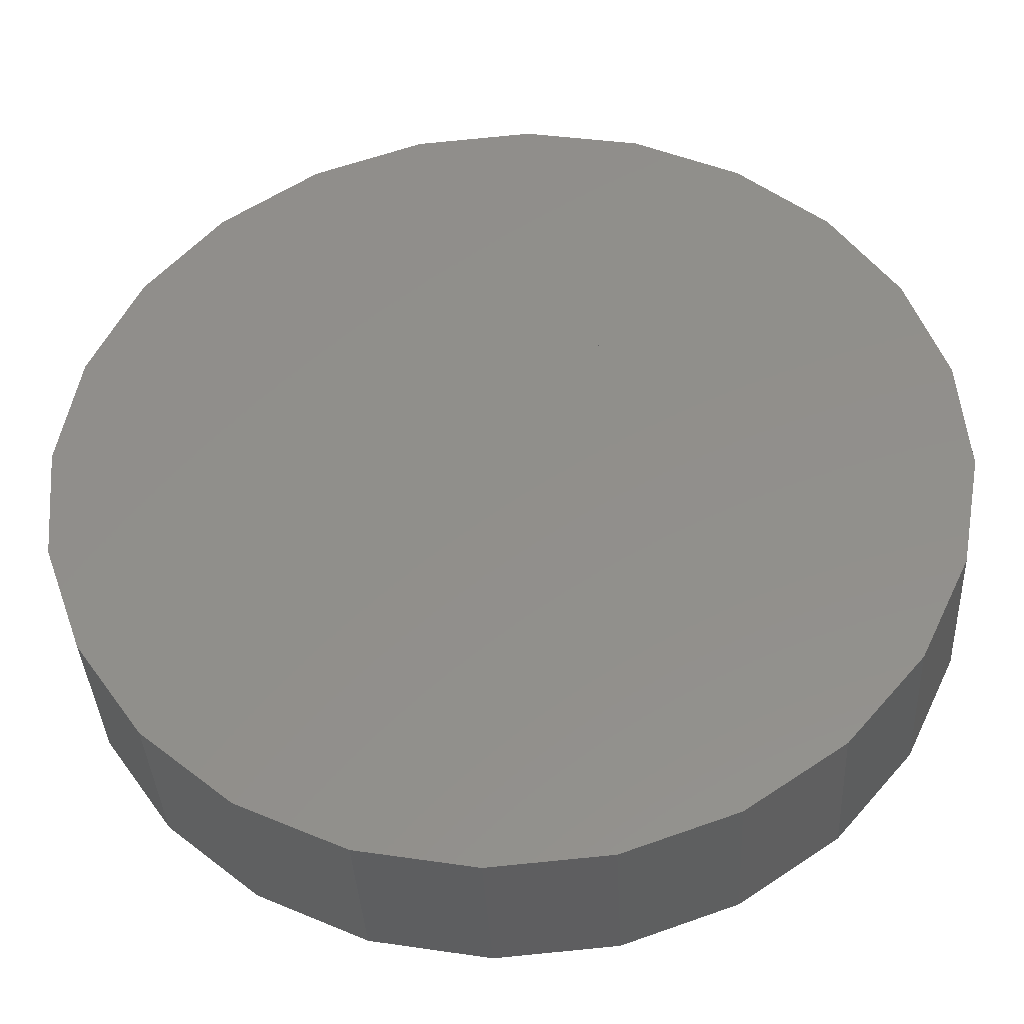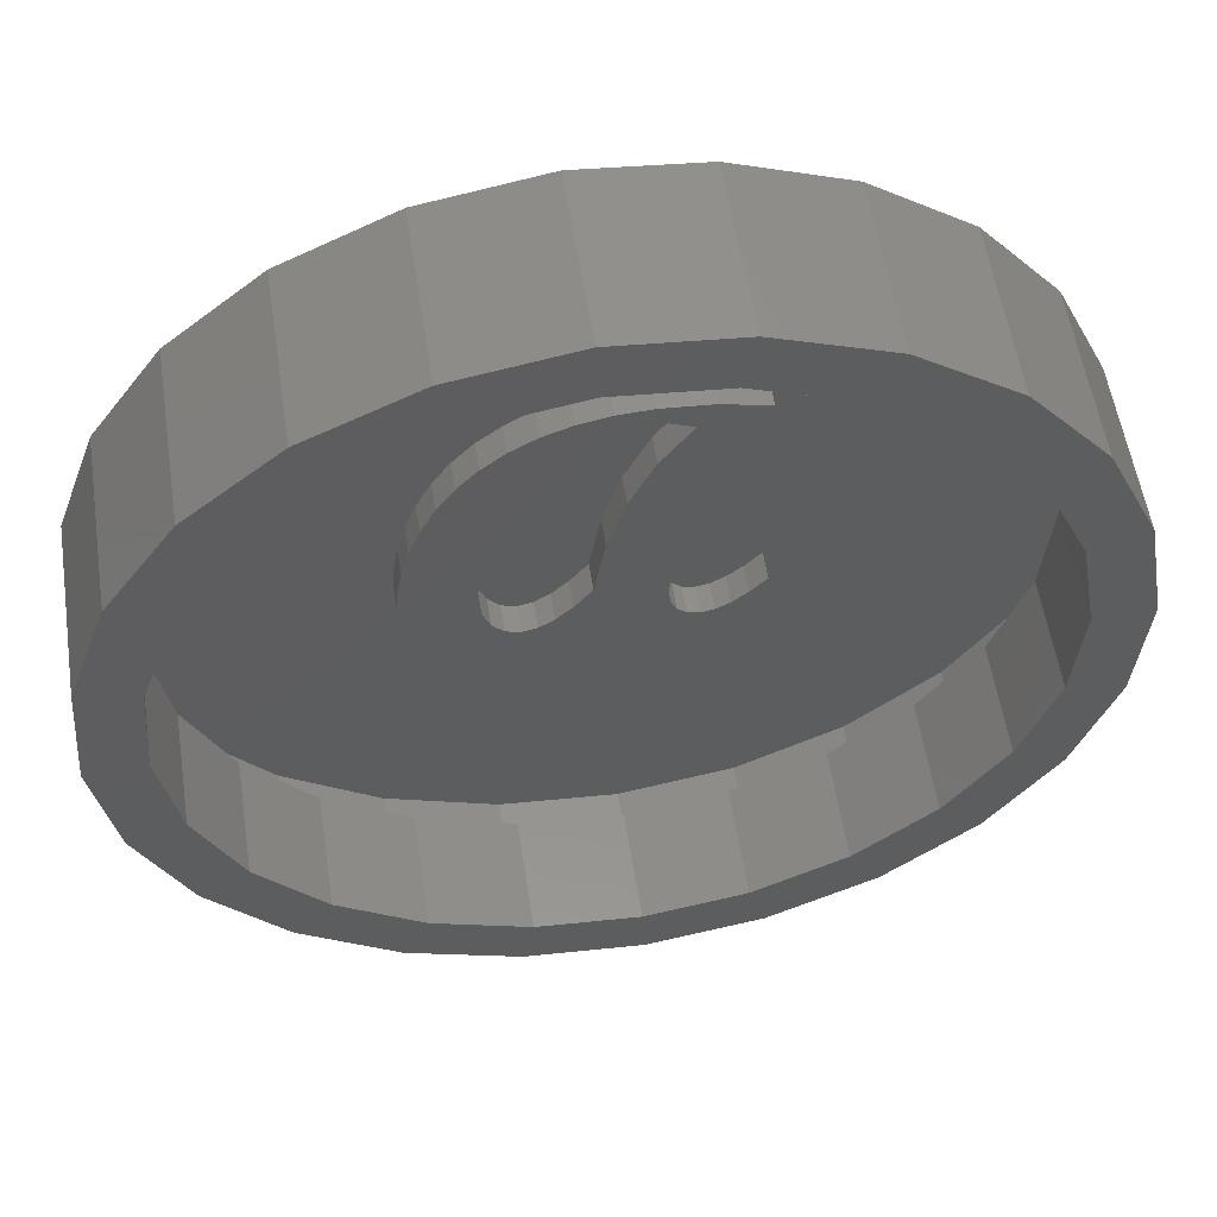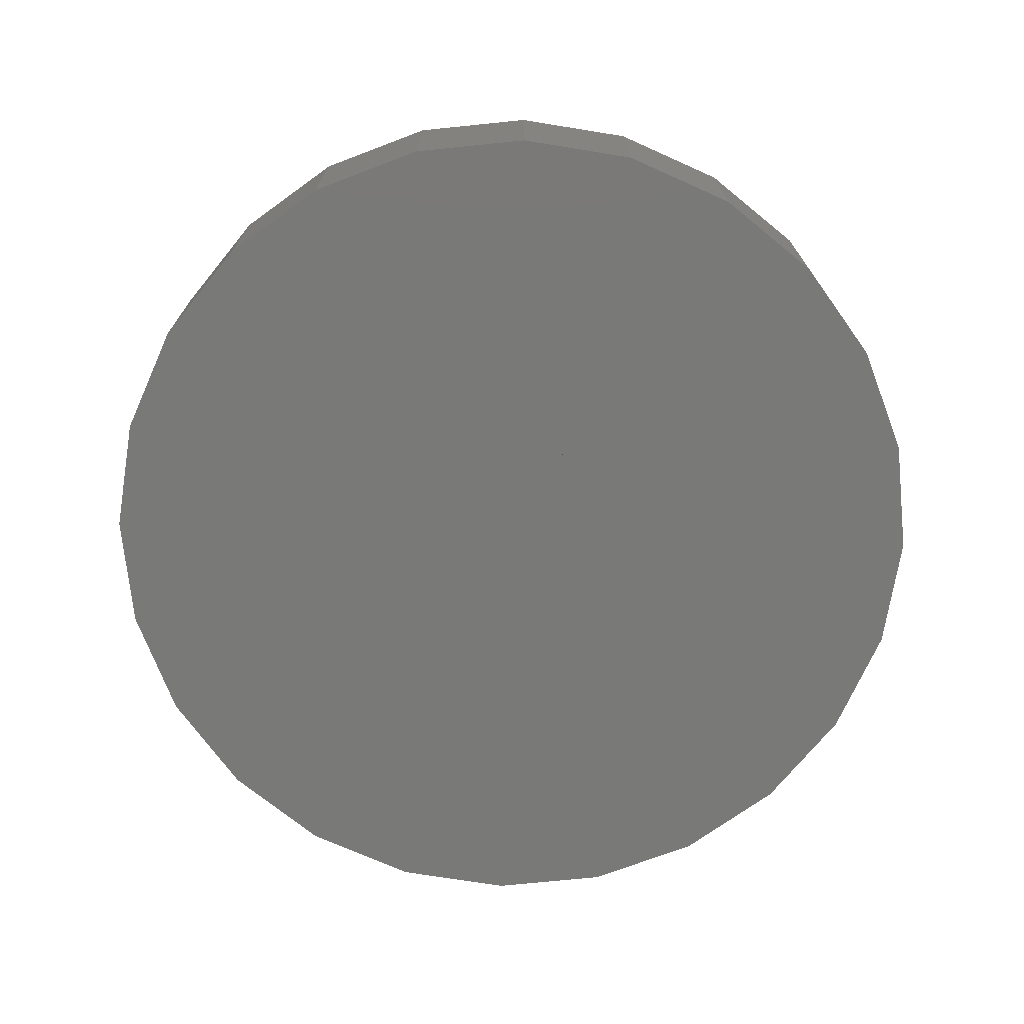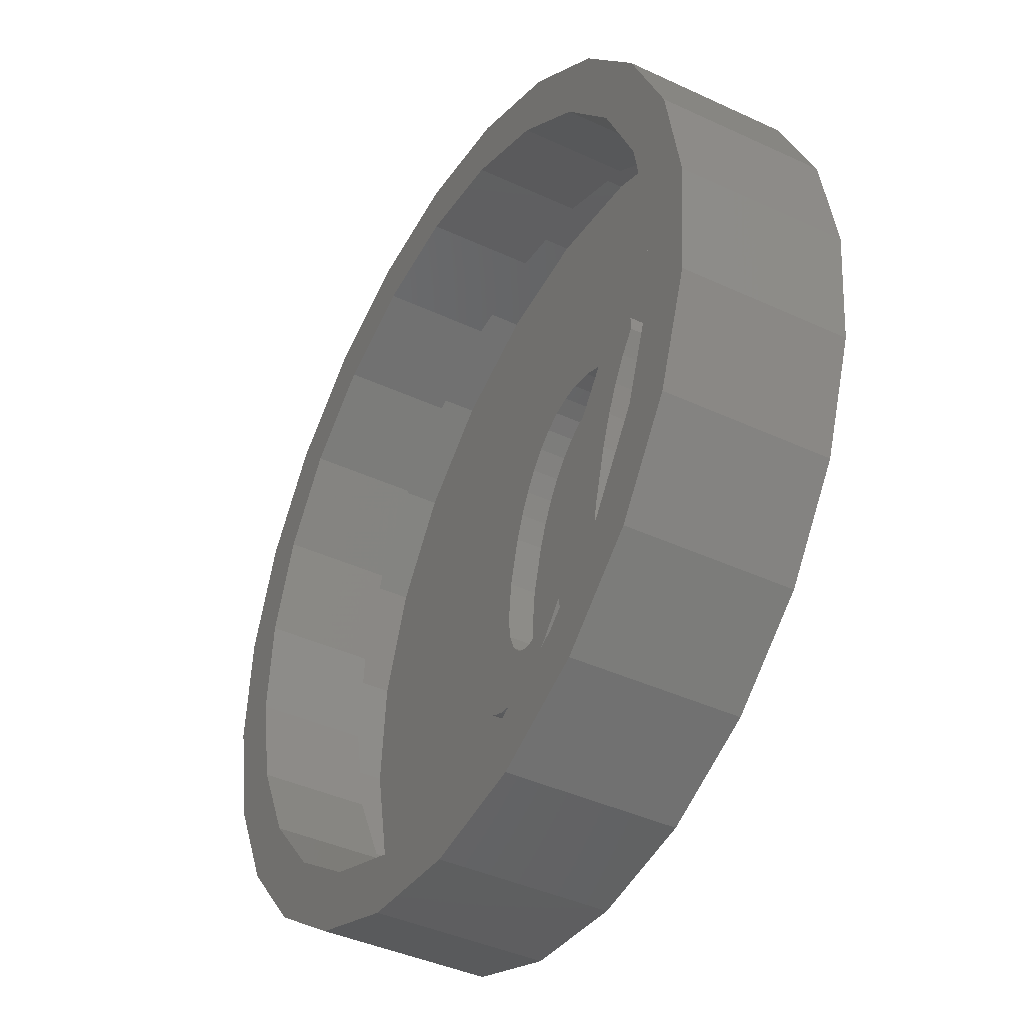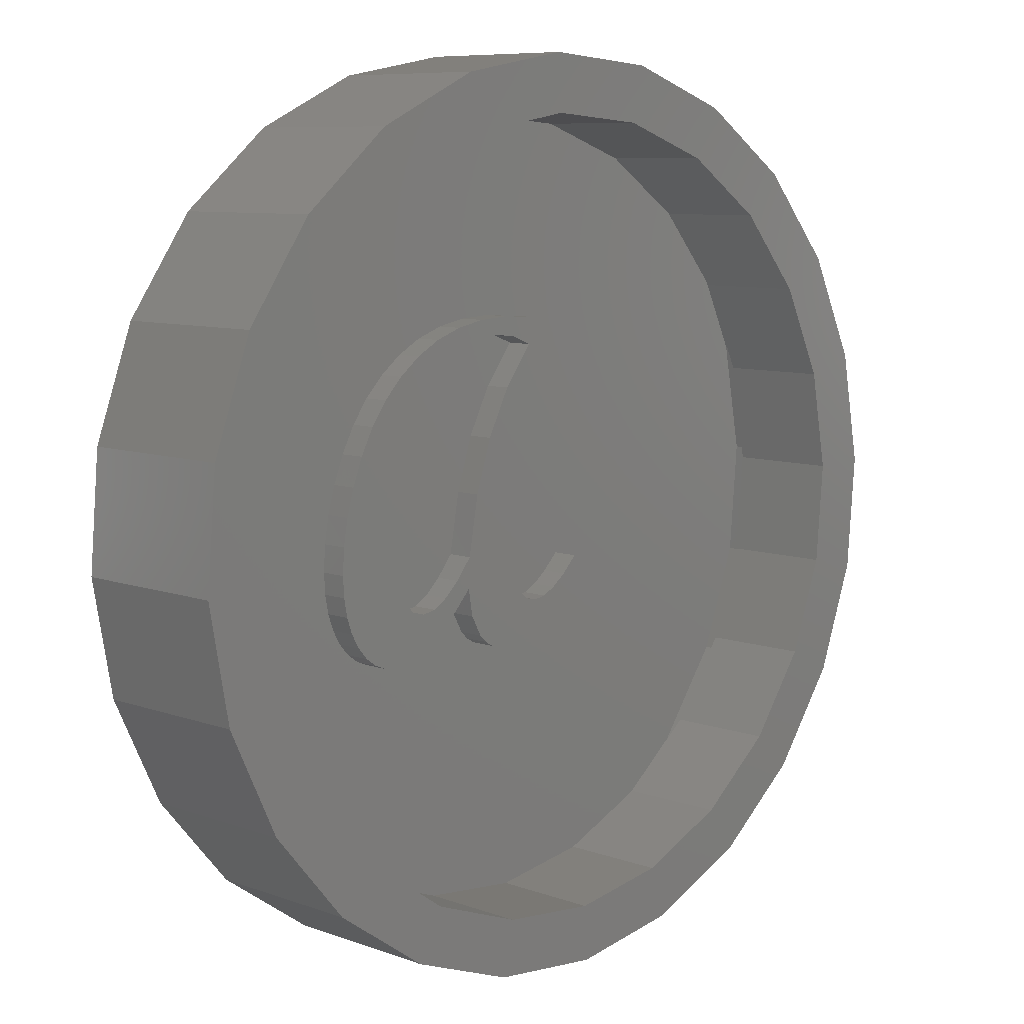
<metadata>
{"format":"stl","ext":"stl","renderer":"f3d","projection":"perspective","resolution":1024,"background":"white","views":[{"elev":-37.3,"azim":-177.1,"up":"+Y"},{"elev":55.6,"azim":-8.7,"up":"+Y"},{"elev":-72.0,"azim":-58.9,"up":"+Z"},{"elev":-41.0,"azim":60.4,"up":"+Y"},{"elev":8.2,"azim":-45.0,"up":"+Y"}]}
</metadata>
<code>
# stl→obj: 246 verts, 466 faces
v -0.2166 0.3067 -0.125
v -0.2342 -0.09459 -0.125
v -0.2621 0.2585 -0.125
v -0.224 0.00238 -0.125
v -0.1934 0.1154 -0.125
v -0.1642 0.348 -0.125
v -0.1712 0.173 -0.125
v -0.1452 0.2246 -0.125
v -0.1055 0.3812 -0.125
v -0.1155 0.2702 -0.125
v -0.08211 0.3099 -0.125
v -0.04079 0.4049 -0.125
v -0.04576 0.342 -0.125
v -0.007237 0.3649 -0.125
v 0.0298 0.4191 -0.125
v 0.03345 0.3787 -0.125
v 0.1063 0.4238 -0.125
v 0.07632 0.3833 -0.125
v 0.1303 0.3767 -0.125
v 0.2196 0.4158 -0.125
v 0.1805 0.357 -0.125
v 0.1903 0.1007 -0.125
v 0.2183 0.1785 -0.125
v 0.2495 0.2471 -0.125
v 0.3216 0.3917 -0.125
v 0.284 0.3066 -0.125
v 0.3216 0.357 -0.125
v -0.3859 -0.05043 -0.125
v -0.3868 -0.1615 -0.125
v -0.3895 -0.1125 -0.125
v -0.3786 -0.2053 -0.125
v -0.3753 0.01258 -0.125
v -0.365 -0.244 -0.125
v -0.3575 0.07654 -0.125
v -0.3461 -0.2775 -0.125
v -0.3326 0.1415 -0.125
v -0.3226 -0.3045 -0.125
v -0.3008 0.2034 -0.125
v -0.2956 -0.3239 -0.125
v -0.2651 -0.3355 -0.125
v -0.2311 -0.3393 -0.125
v -0.2285 -0.1485 -0.125
v -0.1769 -0.33 -0.125
v -0.2113 -0.1912 -0.125
v -0.1852 -0.219 -0.125
v -0.1526 -0.2283 -0.125
v -0.1261 -0.302 -0.125
v -0.1204 -0.2212 -0.125
v -0.07322 -0.2546 -0.125
v -0.08592 -0.2 -0.125
v -0.04911 -0.1646 -0.125
v -0.01316 -0.1872 -0.125
v -0.01 -0.1151 -0.125
v -0.002237 -0.252 -0.125
v 0.01434 0.0257 -0.125
v 0.02316 -0.2999 -0.125
v 0.05421 0.1513 -0.125
v 0.04092 -0.3171 -0.125
v 0.06158 -0.3295 -0.125
v 0.1096 0.2618 -0.125
v 0.1116 -0.3393 -0.125
v 0.1374 -0.1504 -0.125
v 0.1506 -0.04446 -0.125
v 0.1416 -0.1878 -0.125
v 0.1634 -0.3313 -0.125
v 0.1545 -0.2156 -0.125
v 0.1749 -0.233 -0.125
v 0.2176 -0.3071 -0.125
v 0.2021 -0.2388 -0.125
v 0.2309 -0.2332 -0.125
v 0.2744 -0.2668 -0.125
v 0.2624 -0.2166 -0.125
v 0.2966 -0.1888 -0.125
v 0.3337 -0.2104 -0.125
v 0.3337 -0.1499 -0.125
v 0.1116 -0.3393 -0.0625
v 0.1416 -0.1878 -0.0625
v 0.1374 -0.1504 -0.0625
v 0.1634 -0.3313 -0.0625
v 0.1545 -0.2156 -0.0625
v 0.1749 -0.233 -0.0625
v 0.2176 -0.3071 -0.0625
v 0.2021 -0.2388 -0.0625
v 0.2309 -0.2332 -0.0625
v 0.2744 -0.2668 -0.0625
v 0.2624 -0.2166 -0.0625
v 0.2966 -0.1888 -0.0625
v 0.3337 -0.2104 -0.0625
v 0.3337 -0.1499 -0.0625
v -0.3868 -0.1615 -0.0625
v -0.3859 -0.05043 -0.0625
v -0.3895 -0.1125 -0.0625
v -0.3786 -0.2053 -0.0625
v -0.3753 0.01258 -0.0625
v -0.365 -0.244 -0.0625
v -0.3575 0.07654 -0.0625
v -0.3461 -0.2775 -0.0625
v -0.3326 0.1415 -0.0625
v -0.3226 -0.3045 -0.0625
v -0.3008 0.2034 -0.0625
v -0.2956 -0.3239 -0.0625
v -0.2621 0.2585 -0.0625
v -0.2651 -0.3355 -0.0625
v -0.2311 -0.3393 -0.0625
v -0.2342 -0.09459 -0.0625
v -0.2285 -0.1485 -0.0625
v -0.1769 -0.33 -0.0625
v -0.2113 -0.1912 -0.0625
v -0.1852 -0.219 -0.0625
v -0.1526 -0.2283 -0.0625
v -0.1261 -0.302 -0.0625
v -0.1204 -0.2212 -0.0625
v -0.07322 -0.2546 -0.0625
v -0.08592 -0.2 -0.0625
v -0.04911 -0.1646 -0.0625
v -0.01316 -0.1872 -0.0625
v -0.01 -0.1151 -0.0625
v -0.002237 -0.252 -0.0625
v 0.01434 0.0257 -0.0625
v 0.02316 -0.2999 -0.0625
v 0.05421 0.1513 -0.0625
v 0.04092 -0.3171 -0.0625
v 0.06158 -0.3295 -0.0625
v 0.1096 0.2618 -0.0625
v 0.1805 0.357 -0.0625
v 0.1506 -0.04446 -0.0625
v 0.1903 0.1007 -0.0625
v -0.2166 0.3067 -0.0625
v -0.224 0.00238 -0.0625
v -0.1934 0.1154 -0.0625
v -0.1642 0.348 -0.0625
v -0.1712 0.173 -0.0625
v -0.1452 0.2246 -0.0625
v -0.1055 0.3812 -0.0625
v -0.1155 0.2702 -0.0625
v -0.08211 0.3099 -0.0625
v -0.04079 0.4049 -0.0625
v -0.04576 0.342 -0.0625
v -0.007237 0.3649 -0.0625
v 0.0298 0.4191 -0.0625
v 0.03345 0.3787 -0.0625
v 0.1063 0.4238 -0.0625
v 0.07632 0.3833 -0.0625
v 0.1303 0.3767 -0.0625
v 0.2196 0.4158 -0.0625
v 0.2183 0.1785 -0.0625
v 0.2495 0.2471 -0.0625
v 0.3216 0.3917 -0.0625
v 0.284 0.3066 -0.0625
v 0.3216 0.357 -0.0625
v -0.9773 0.2118 -0.125
v -0.9523 -0.3053 -0.125
v -0.9988 -0.04839 -0.125
v -0.8892 0.4575 -0.125
v -0.8408 -0.5413 -0.125
v -0.7405 0.6721 -0.125
v -0.6721 -0.7405 -0.125
v -0.5413 0.8408 -0.125
v -0.4575 -0.8892 -0.125
v -0.3053 0.9523 -0.125
v -0.2118 -0.9773 -0.125
v -0.04839 0.9988 -0.125
v 0.04839 -0.9988 -0.125
v 0.2118 0.9773 -0.125
v 0.3053 -0.9523 -0.125
v 0.4575 0.8892 -0.125
v 0.5413 -0.8408 -0.125
v 0.6721 0.7405 -0.125
v 0.7405 -0.6721 -0.125
v 0.8408 0.5413 -0.125
v 0.8892 -0.4575 -0.125
v 0.9523 0.3053 -0.125
v 0.9773 -0.2118 -0.125
v 0.9988 0.04839 -0.125
v -0.9988 -0.04839 0.25
v -0.9773 0.2118 0.25
v -0.8892 0.4575 0.25
v -0.7405 0.6721 0.25
v -0.5413 0.8408 0.25
v -0.3053 0.9523 0.25
v -0.04839 0.9988 0.25
v 0.2118 0.9773 0.25
v 0.4575 0.8892 0.25
v 0.6721 0.7405 0.25
v 0.8408 0.5413 0.25
v 0.9523 0.3053 0.25
v 0.9988 0.04839 0.25
v 0.9773 -0.2118 0.25
v 0.8892 -0.4575 0.25
v 0.7405 -0.6721 0.25
v 0.5413 -0.8408 0.25
v 0.3053 -0.9523 0.25
v 0.04839 -0.9988 0.25
v -0.2118 -0.9773 0.25
v -0.4575 -0.8892 0.25
v -0.6721 -0.7405 0.25
v -0.8408 -0.5413 0.25
v -0.9523 -0.3053 0.25
v -0.8729 -0.04229 0.25
v -0.8322 -0.2668 0.25
v -0.7348 -0.4731 0.25
v -0.5873 -0.6471 0.25
v -0.3998 -0.7771 0.25
v -0.1851 -0.8541 0.25
v 0.04229 -0.8729 0.25
v 0.2668 -0.8322 0.25
v 0.4731 -0.7348 0.25
v 0.6471 -0.5873 0.25
v 0.7771 -0.3998 0.25
v 0.8541 -0.1851 0.25
v 0.8729 0.04229 0.25
v -0.8541 0.1851 0.25
v -0.7771 0.3998 0.25
v -0.6471 0.5873 0.25
v -0.4731 0.7348 0.25
v -0.2668 0.8322 0.25
v -0.04229 0.8729 0.25
v 0.1851 0.8541 0.25
v 0.3998 0.7771 0.25
v 0.5873 0.6471 0.25
v 0.7348 0.4731 0.25
v 0.8322 0.2668 0.25
v -0.7348 -0.4731 0
v -0.5873 -0.6471 0
v 0.04229 -0.8729 0
v -0.1851 -0.8541 0
v -0.8729 -0.04229 0
v -0.8322 -0.2668 0
v -0.3998 -0.7771 0
v 0.6471 -0.5873 0
v 0.4731 -0.7348 0
v 0.7348 0.4731 0
v 0.5873 0.6471 0
v -0.04229 0.8729 0
v 0.1851 0.8541 0
v 0.8541 -0.1851 0
v 0.8729 0.04229 0
v 0.2668 -0.8322 0
v 0.3998 0.7771 0
v -0.6471 0.5873 0
v -0.4731 0.7348 0
v -0.2668 0.8322 0
v -0.7771 0.3998 0
v 0.8322 0.2668 0
v 0.7771 -0.3998 0
v -0.8541 0.1851 0
f 1 2 3
f 2 1 4
f 4 1 5
f 5 1 6
f 5 6 7
f 7 6 8
f 8 6 9
f 8 9 10
f 10 9 11
f 11 9 12
f 11 12 13
f 13 12 14
f 14 12 15
f 14 15 16
f 16 15 17
f 16 17 18
f 18 17 19
f 19 17 20
f 19 20 21
f 21 20 22
f 22 20 23
f 23 20 24
f 24 20 25
f 24 25 26
f 26 25 27
f 28 29 30
f 29 28 31
f 31 28 32
f 31 32 33
f 33 32 34
f 33 34 35
f 35 34 36
f 35 36 37
f 37 36 38
f 37 38 39
f 39 38 3
f 39 3 40
f 40 3 41
f 41 3 2
f 41 2 42
f 41 42 43
f 43 42 44
f 43 44 45
f 43 45 46
f 43 46 47
f 47 46 48
f 47 48 49
f 49 48 50
f 49 50 51
f 49 51 52
f 52 51 53
f 52 53 54
f 54 53 55
f 54 55 56
f 56 55 57
f 56 57 58
f 58 57 59
f 59 57 60
f 59 60 61
f 61 60 21
f 61 21 62
f 62 21 63
f 63 21 22
f 61 64 65
f 64 61 62
f 65 64 66
f 65 66 67
f 65 67 68
f 68 67 69
f 68 69 70
f 68 70 71
f 71 70 72
f 71 72 73
f 71 73 74
f 74 73 75
f 76 77 78
f 77 76 79
f 77 79 80
f 80 79 81
f 81 79 82
f 81 82 83
f 83 82 84
f 84 82 85
f 84 85 86
f 86 85 87
f 87 85 88
f 87 88 89
f 90 91 92
f 91 90 93
f 91 93 94
f 94 93 95
f 94 95 96
f 96 95 97
f 96 97 98
f 98 97 99
f 98 99 100
f 100 99 101
f 100 101 102
f 102 101 103
f 102 103 104
f 102 104 105
f 105 104 106
f 106 104 107
f 106 107 108
f 108 107 109
f 109 107 110
f 110 107 111
f 110 111 112
f 112 111 113
f 112 113 114
f 114 113 115
f 115 113 116
f 115 116 117
f 117 116 118
f 117 118 119
f 119 118 120
f 119 120 121
f 121 120 122
f 121 122 123
f 121 123 124
f 124 123 76
f 124 76 125
f 125 76 78
f 125 78 126
f 125 126 127
f 105 128 102
f 128 105 129
f 128 129 130
f 128 130 131
f 131 130 132
f 131 132 133
f 131 133 134
f 134 133 135
f 134 135 136
f 134 136 137
f 137 136 138
f 137 138 139
f 137 139 140
f 140 139 141
f 140 141 142
f 142 141 143
f 142 143 144
f 142 144 145
f 145 144 125
f 145 125 127
f 145 127 146
f 145 146 147
f 145 147 148
f 148 147 149
f 148 149 150
f 88 71 74
f 71 88 85
f 85 68 71
f 68 85 82
f 82 65 68
f 65 82 79
f 79 61 65
f 61 79 76
f 76 59 61
f 59 76 123
f 123 58 59
f 58 123 122
f 122 56 58
f 56 122 120
f 118 56 120
f 56 118 54
f 116 54 118
f 54 116 52
f 52 113 49
f 113 52 116
f 113 47 49
f 47 113 111
f 111 43 47
f 43 111 107
f 107 41 43
f 41 107 104
f 104 40 41
f 40 104 103
f 103 39 40
f 39 103 101
f 101 37 39
f 37 101 99
f 97 37 99
f 37 97 35
f 95 35 97
f 35 95 33
f 93 33 95
f 33 93 31
f 90 31 93
f 31 90 29
f 92 29 90
f 29 92 30
f 91 30 92
f 30 91 28
f 94 28 91
f 28 94 32
f 96 32 94
f 32 96 34
f 98 34 96
f 34 98 36
f 100 36 98
f 36 100 38
f 102 38 100
f 38 102 3
f 128 3 102
f 3 128 1
f 128 6 1
f 6 128 131
f 131 9 6
f 9 131 134
f 134 12 9
f 12 134 137
f 137 15 12
f 15 137 140
f 140 17 15
f 17 140 142
f 142 20 17
f 20 142 145
f 145 25 20
f 25 145 148
f 25 150 27
f 150 25 148
f 27 149 26
f 149 27 150
f 26 147 24
f 147 26 149
f 24 146 23
f 146 24 147
f 23 127 22
f 127 23 146
f 22 126 63
f 126 22 127
f 63 78 62
f 78 63 126
f 62 77 64
f 77 62 78
f 64 80 66
f 80 64 77
f 80 67 66
f 67 80 81
f 81 69 67
f 69 81 83
f 83 70 69
f 70 83 84
f 84 72 70
f 72 84 86
f 86 73 72
f 73 86 87
f 89 73 87
f 73 89 75
f 75 88 74
f 88 75 89
f 125 19 21
f 19 125 144
f 144 18 19
f 18 144 143
f 143 16 18
f 16 143 141
f 141 14 16
f 14 141 139
f 139 13 14
f 13 139 138
f 138 11 13
f 11 138 136
f 11 135 10
f 135 11 136
f 10 133 8
f 133 10 135
f 8 132 7
f 132 8 133
f 7 130 5
f 130 7 132
f 5 129 4
f 129 5 130
f 4 105 2
f 105 4 129
f 2 106 42
f 106 2 105
f 42 108 44
f 108 42 106
f 44 109 45
f 109 44 108
f 109 46 45
f 46 109 110
f 110 48 46
f 48 110 112
f 112 50 48
f 50 112 114
f 114 51 50
f 51 114 115
f 117 51 115
f 51 117 53
f 119 53 117
f 53 119 55
f 121 55 119
f 55 121 57
f 124 57 121
f 57 124 60
f 125 60 124
f 60 125 21
f 151 152 153
f 152 151 154
f 152 154 155
f 155 154 156
f 155 156 157
f 157 156 158
f 157 158 159
f 159 158 160
f 159 160 161
f 161 160 162
f 161 162 163
f 163 162 164
f 163 164 165
f 165 164 166
f 165 166 167
f 167 166 168
f 167 168 169
f 169 168 170
f 169 170 171
f 171 170 172
f 171 172 173
f 173 172 174
f 175 151 153
f 151 175 176
f 176 154 151
f 154 176 177
f 177 156 154
f 156 177 178
f 178 158 156
f 158 178 179
f 179 160 158
f 160 179 180
f 180 162 160
f 162 180 181
f 181 164 162
f 164 181 182
f 182 166 164
f 166 182 183
f 183 168 166
f 168 183 184
f 168 185 170
f 185 168 184
f 170 186 172
f 186 170 185
f 172 187 174
f 187 172 186
f 174 188 173
f 188 174 187
f 173 189 171
f 189 173 188
f 171 190 169
f 190 171 189
f 190 167 169
f 167 190 191
f 191 165 167
f 165 191 192
f 192 163 165
f 163 192 193
f 193 161 163
f 161 193 194
f 194 159 161
f 159 194 195
f 195 157 159
f 157 195 196
f 197 157 196
f 157 197 155
f 197 152 155
f 152 197 198
f 198 153 152
f 153 198 175
f 198 176 175
f 176 198 177
f 177 198 199
f 199 198 197
f 199 197 200
f 200 197 196
f 200 196 201
f 201 196 202
f 202 196 195
f 202 195 203
f 203 195 194
f 203 194 204
f 204 194 193
f 204 193 205
f 205 193 206
f 206 193 192
f 206 192 207
f 207 192 191
f 207 191 208
f 208 191 190
f 208 190 209
f 209 190 189
f 209 189 210
f 210 189 211
f 177 212 178
f 212 177 199
f 178 212 213
f 178 213 214
f 178 214 179
f 179 214 215
f 179 215 180
f 180 215 216
f 180 216 181
f 181 216 217
f 181 217 182
f 182 217 218
f 182 218 219
f 182 219 183
f 183 219 220
f 183 220 184
f 184 220 221
f 184 221 185
f 185 221 222
f 185 222 211
f 185 211 186
f 186 211 189
f 186 189 188
f 186 188 187
f 223 202 224
f 202 223 201
f 204 225 226
f 225 204 205
f 227 200 228
f 200 227 199
f 202 229 224
f 229 202 203
f 207 230 231
f 230 207 208
f 220 232 221
f 232 220 233
f 218 234 235
f 234 218 217
f 211 236 210
f 236 211 237
f 205 238 225
f 238 205 206
f 219 235 239
f 235 219 218
f 215 240 241
f 240 215 214
f 216 241 242
f 241 216 215
f 240 213 243
f 213 240 214
f 203 226 229
f 226 203 204
f 221 244 222
f 244 221 232
f 222 237 211
f 237 222 244
f 228 201 223
f 201 228 200
f 206 231 238
f 231 206 207
f 209 230 208
f 230 209 245
f 220 239 233
f 239 220 219
f 243 212 246
f 212 243 213
f 210 245 209
f 245 210 236
f 217 242 234
f 242 217 216
f 246 199 227
f 199 246 212

</code>
